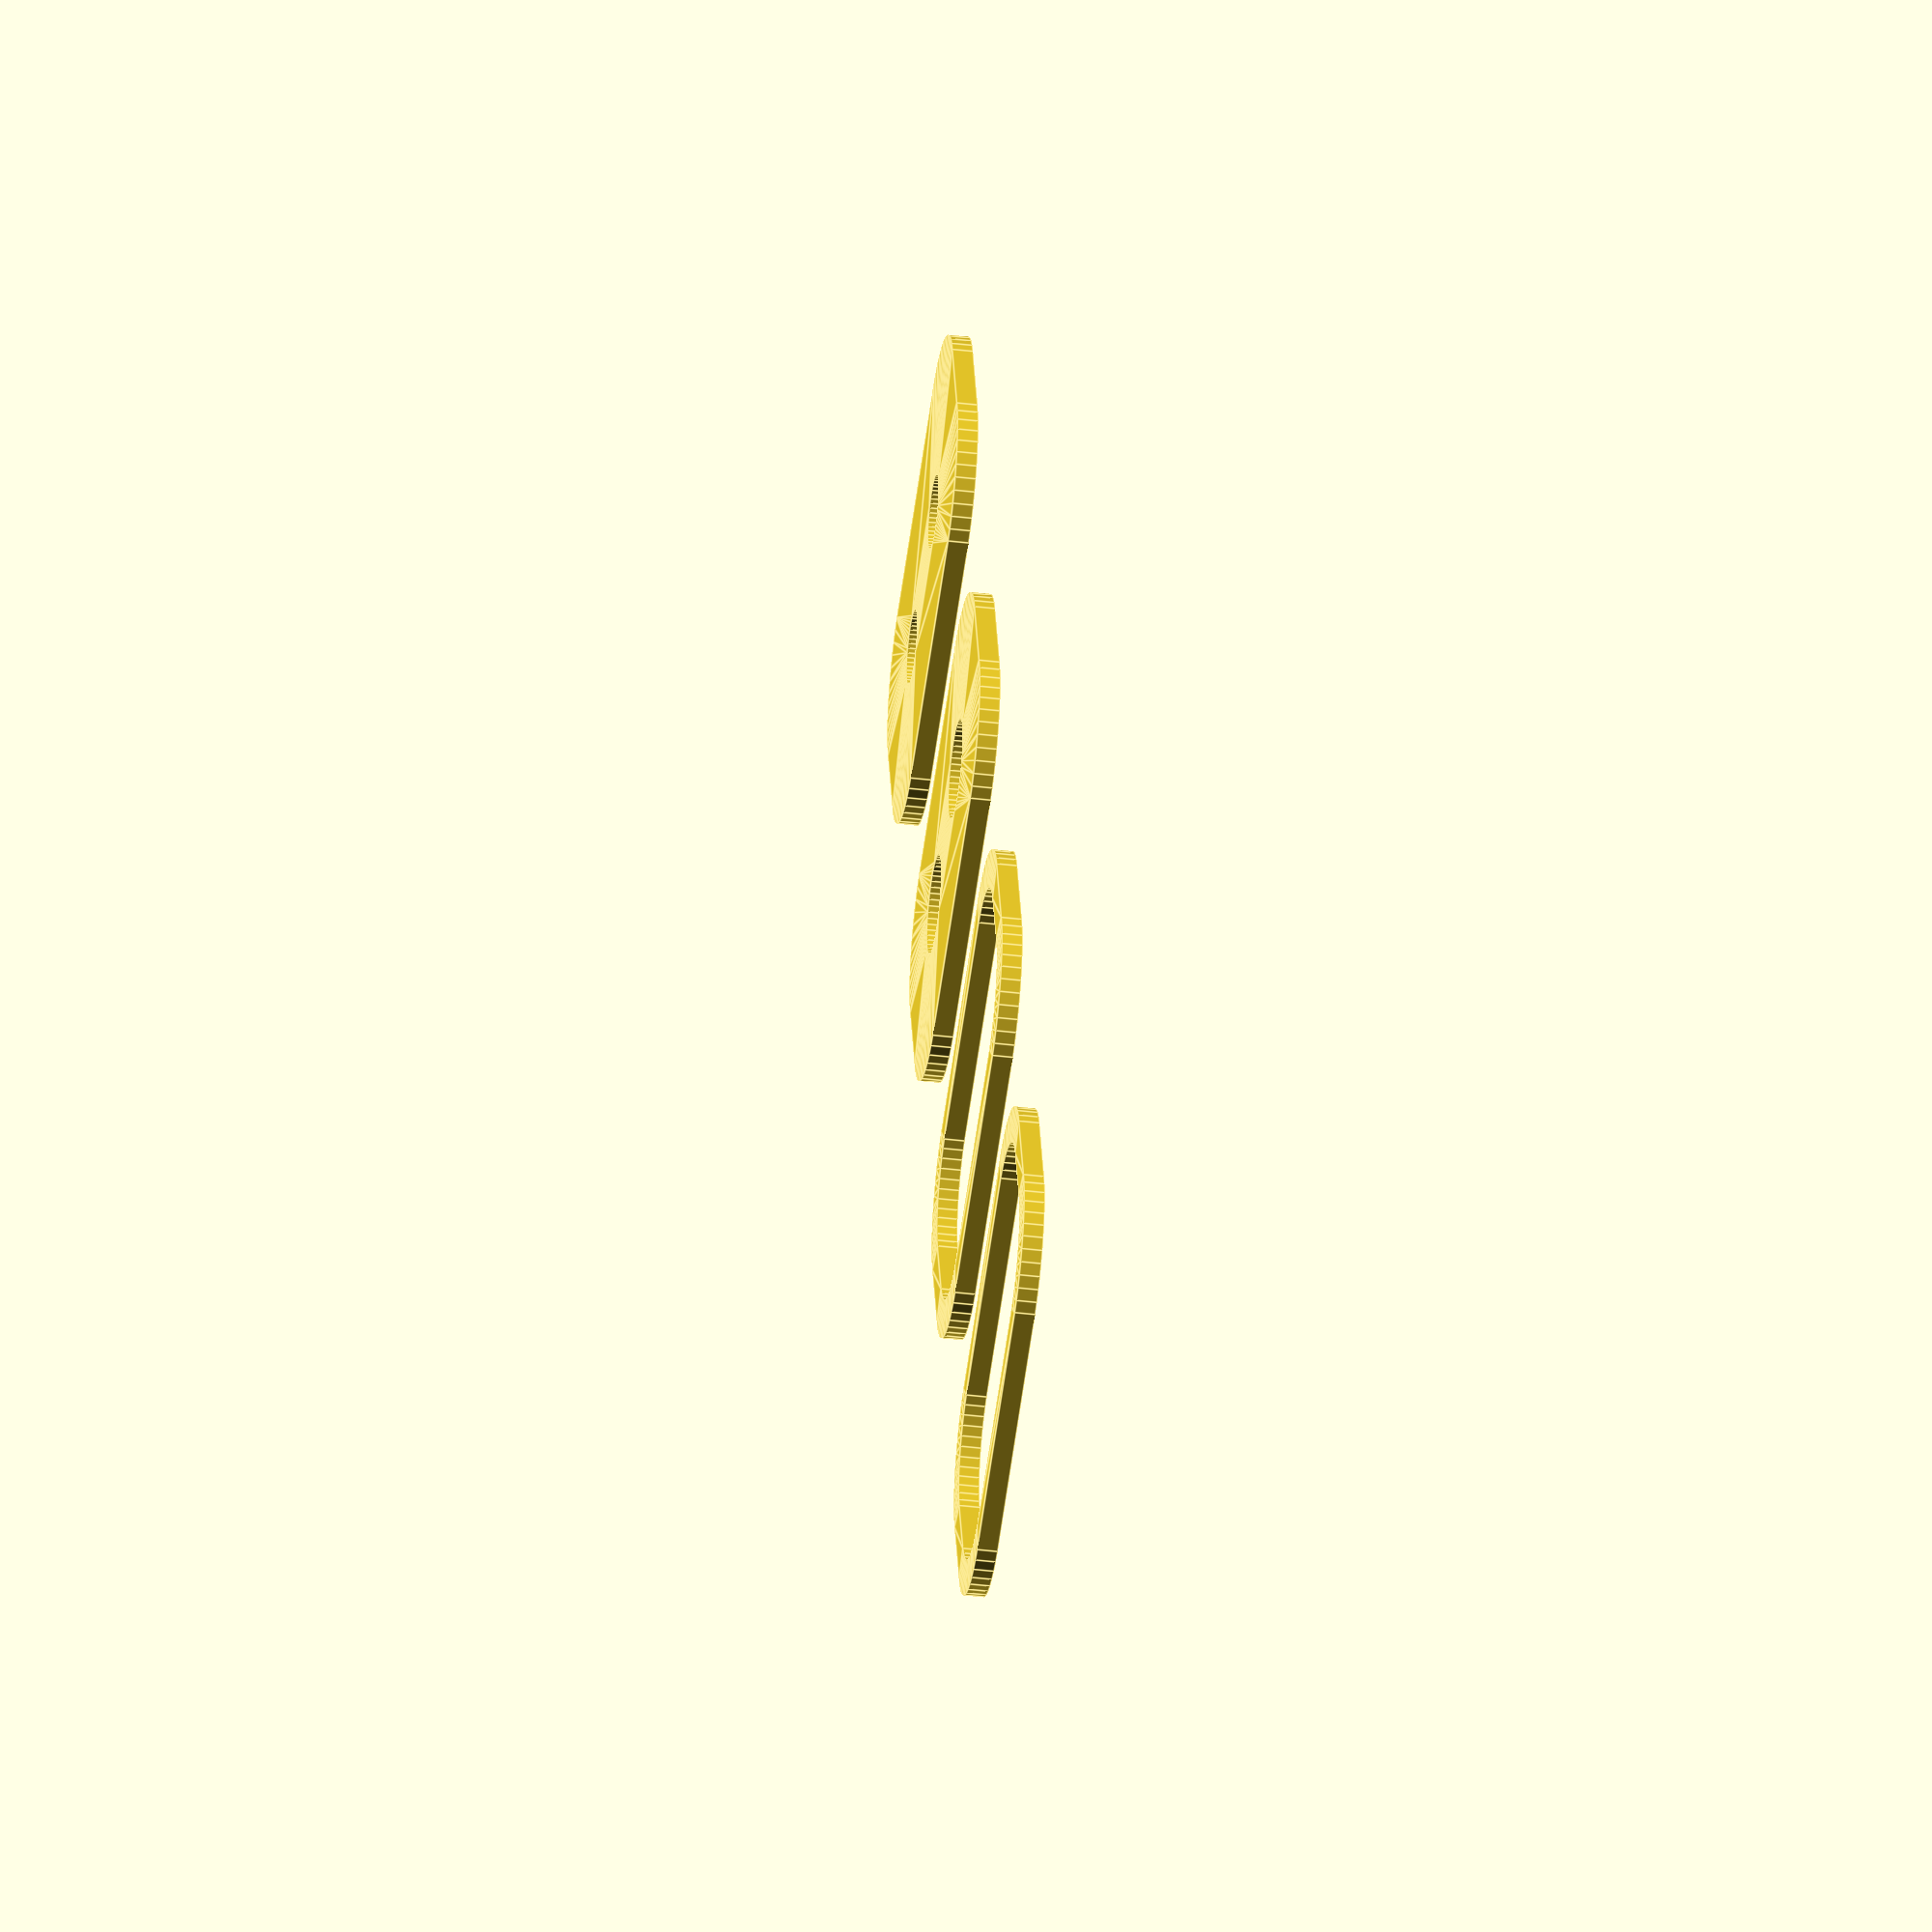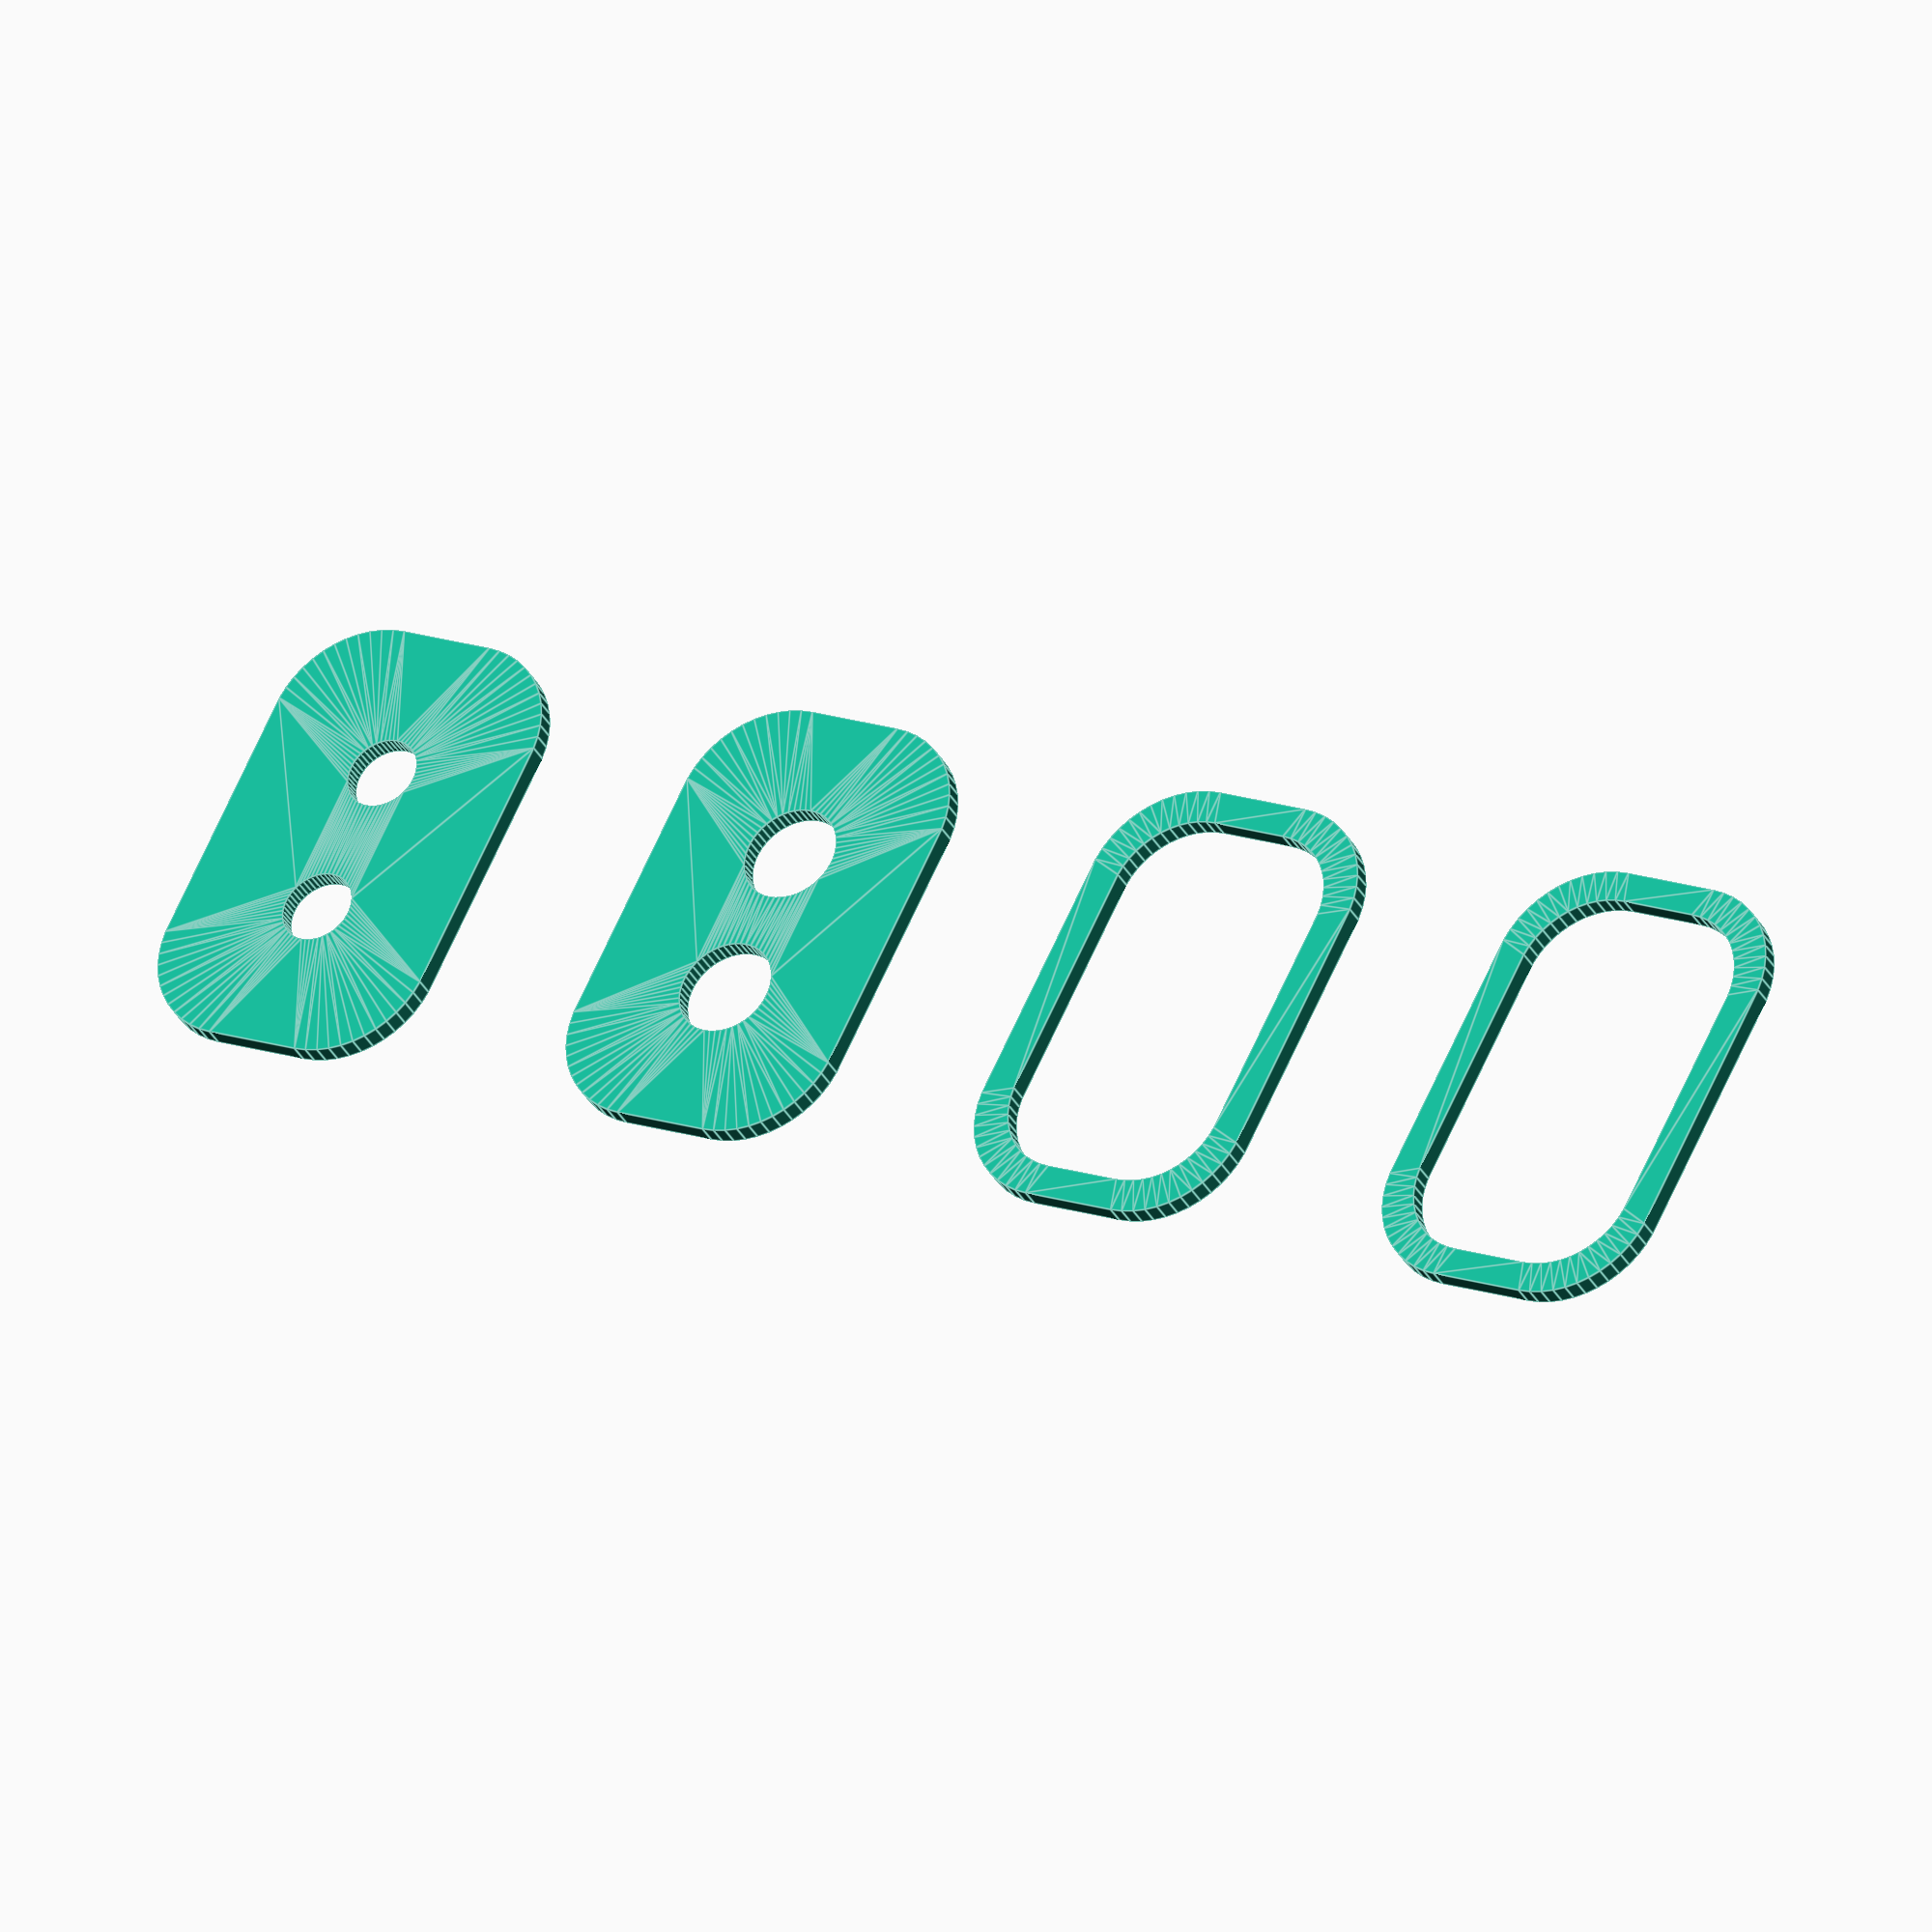
<openscad>
$fn = 50;


union() {
	translate(v = [0, 0, 0]) {
		projection() {
			intersection() {
				translate(v = [-500, -500, -9.0000000000]) {
					cube(size = [1000, 1000, 0.1000000000]);
				}
				difference() {
					union() {
						hull() {
							translate(v = [-6.2500000000, 2.5000000000, 0]) {
								cylinder(h = 21, r = 5);
							}
							translate(v = [6.2500000000, 2.5000000000, 0]) {
								cylinder(h = 21, r = 5);
							}
							translate(v = [-6.2500000000, -2.5000000000, 0]) {
								cylinder(h = 21, r = 5);
							}
							translate(v = [6.2500000000, -2.5000000000, 0]) {
								cylinder(h = 21, r = 5);
							}
						}
					}
					union() {
						translate(v = [-3.7500000000, 0.0000000000, 2]) {
							rotate(a = [0, 0, 0]) {
								difference() {
									union() {
										translate(v = [0, 0, -1.7000000000]) {
											cylinder(h = 1.7000000000, r1 = 1.5000000000, r2 = 2.4000000000);
										}
										cylinder(h = 50, r = 2.4000000000);
										translate(v = [0, 0, -6.0000000000]) {
											cylinder(h = 6, r = 1.5000000000);
										}
										translate(v = [0, 0, -6.0000000000]) {
											cylinder(h = 6, r = 1.8000000000);
										}
										translate(v = [0, 0, -6.0000000000]) {
											cylinder(h = 6, r = 1.5000000000);
										}
									}
									union();
								}
							}
						}
						translate(v = [3.7500000000, 0.0000000000, 2]) {
							rotate(a = [0, 0, 0]) {
								difference() {
									union() {
										translate(v = [0, 0, -1.7000000000]) {
											cylinder(h = 1.7000000000, r1 = 1.5000000000, r2 = 2.4000000000);
										}
										cylinder(h = 50, r = 2.4000000000);
										translate(v = [0, 0, -6.0000000000]) {
											cylinder(h = 6, r = 1.5000000000);
										}
										translate(v = [0, 0, -6.0000000000]) {
											cylinder(h = 6, r = 1.8000000000);
										}
										translate(v = [0, 0, -6.0000000000]) {
											cylinder(h = 6, r = 1.5000000000);
										}
									}
									union();
								}
							}
						}
						translate(v = [-3.7500000000, 0.0000000000, 2]) {
							rotate(a = [0, 0, 0]) {
								difference() {
									union() {
										translate(v = [0, 0, -1.7000000000]) {
											cylinder(h = 1.7000000000, r1 = 1.5000000000, r2 = 2.4000000000);
										}
										cylinder(h = 50, r = 2.4000000000);
										translate(v = [0, 0, -6.0000000000]) {
											cylinder(h = 6, r = 1.5000000000);
										}
										translate(v = [0, 0, -6.0000000000]) {
											cylinder(h = 6, r = 1.8000000000);
										}
										translate(v = [0, 0, -6.0000000000]) {
											cylinder(h = 6, r = 1.5000000000);
										}
									}
									union();
								}
							}
						}
						translate(v = [3.7500000000, 0.0000000000, 2]) {
							rotate(a = [0, 0, 0]) {
								difference() {
									union() {
										translate(v = [0, 0, -1.7000000000]) {
											cylinder(h = 1.7000000000, r1 = 1.5000000000, r2 = 2.4000000000);
										}
										cylinder(h = 50, r = 2.4000000000);
										translate(v = [0, 0, -6.0000000000]) {
											cylinder(h = 6, r = 1.5000000000);
										}
										translate(v = [0, 0, -6.0000000000]) {
											cylinder(h = 6, r = 1.8000000000);
										}
										translate(v = [0, 0, -6.0000000000]) {
											cylinder(h = 6, r = 1.5000000000);
										}
									}
									union();
								}
							}
						}
						translate(v = [0, 0, 3]) {
							hull() {
								union() {
									translate(v = [-5.7500000000, 2.0000000000, 4]) {
										cylinder(h = 33, r = 4);
									}
									translate(v = [-5.7500000000, 2.0000000000, 4]) {
										sphere(r = 4);
									}
									translate(v = [-5.7500000000, 2.0000000000, 37]) {
										sphere(r = 4);
									}
								}
								union() {
									translate(v = [5.7500000000, 2.0000000000, 4]) {
										cylinder(h = 33, r = 4);
									}
									translate(v = [5.7500000000, 2.0000000000, 4]) {
										sphere(r = 4);
									}
									translate(v = [5.7500000000, 2.0000000000, 37]) {
										sphere(r = 4);
									}
								}
								union() {
									translate(v = [-5.7500000000, -2.0000000000, 4]) {
										cylinder(h = 33, r = 4);
									}
									translate(v = [-5.7500000000, -2.0000000000, 4]) {
										sphere(r = 4);
									}
									translate(v = [-5.7500000000, -2.0000000000, 37]) {
										sphere(r = 4);
									}
								}
								union() {
									translate(v = [5.7500000000, -2.0000000000, 4]) {
										cylinder(h = 33, r = 4);
									}
									translate(v = [5.7500000000, -2.0000000000, 4]) {
										sphere(r = 4);
									}
									translate(v = [5.7500000000, -2.0000000000, 37]) {
										sphere(r = 4);
									}
								}
							}
						}
					}
				}
			}
		}
	}
	translate(v = [0, 24, 0]) {
		projection() {
			intersection() {
				translate(v = [-500, -500, -6.0000000000]) {
					cube(size = [1000, 1000, 0.1000000000]);
				}
				difference() {
					union() {
						hull() {
							translate(v = [-6.2500000000, 2.5000000000, 0]) {
								cylinder(h = 21, r = 5);
							}
							translate(v = [6.2500000000, 2.5000000000, 0]) {
								cylinder(h = 21, r = 5);
							}
							translate(v = [-6.2500000000, -2.5000000000, 0]) {
								cylinder(h = 21, r = 5);
							}
							translate(v = [6.2500000000, -2.5000000000, 0]) {
								cylinder(h = 21, r = 5);
							}
						}
					}
					union() {
						translate(v = [-3.7500000000, 0.0000000000, 2]) {
							rotate(a = [0, 0, 0]) {
								difference() {
									union() {
										translate(v = [0, 0, -1.7000000000]) {
											cylinder(h = 1.7000000000, r1 = 1.5000000000, r2 = 2.4000000000);
										}
										cylinder(h = 50, r = 2.4000000000);
										translate(v = [0, 0, -6.0000000000]) {
											cylinder(h = 6, r = 1.5000000000);
										}
										translate(v = [0, 0, -6.0000000000]) {
											cylinder(h = 6, r = 1.8000000000);
										}
										translate(v = [0, 0, -6.0000000000]) {
											cylinder(h = 6, r = 1.5000000000);
										}
									}
									union();
								}
							}
						}
						translate(v = [3.7500000000, 0.0000000000, 2]) {
							rotate(a = [0, 0, 0]) {
								difference() {
									union() {
										translate(v = [0, 0, -1.7000000000]) {
											cylinder(h = 1.7000000000, r1 = 1.5000000000, r2 = 2.4000000000);
										}
										cylinder(h = 50, r = 2.4000000000);
										translate(v = [0, 0, -6.0000000000]) {
											cylinder(h = 6, r = 1.5000000000);
										}
										translate(v = [0, 0, -6.0000000000]) {
											cylinder(h = 6, r = 1.8000000000);
										}
										translate(v = [0, 0, -6.0000000000]) {
											cylinder(h = 6, r = 1.5000000000);
										}
									}
									union();
								}
							}
						}
						translate(v = [-3.7500000000, 0.0000000000, 2]) {
							rotate(a = [0, 0, 0]) {
								difference() {
									union() {
										translate(v = [0, 0, -1.7000000000]) {
											cylinder(h = 1.7000000000, r1 = 1.5000000000, r2 = 2.4000000000);
										}
										cylinder(h = 50, r = 2.4000000000);
										translate(v = [0, 0, -6.0000000000]) {
											cylinder(h = 6, r = 1.5000000000);
										}
										translate(v = [0, 0, -6.0000000000]) {
											cylinder(h = 6, r = 1.8000000000);
										}
										translate(v = [0, 0, -6.0000000000]) {
											cylinder(h = 6, r = 1.5000000000);
										}
									}
									union();
								}
							}
						}
						translate(v = [3.7500000000, 0.0000000000, 2]) {
							rotate(a = [0, 0, 0]) {
								difference() {
									union() {
										translate(v = [0, 0, -1.7000000000]) {
											cylinder(h = 1.7000000000, r1 = 1.5000000000, r2 = 2.4000000000);
										}
										cylinder(h = 50, r = 2.4000000000);
										translate(v = [0, 0, -6.0000000000]) {
											cylinder(h = 6, r = 1.5000000000);
										}
										translate(v = [0, 0, -6.0000000000]) {
											cylinder(h = 6, r = 1.8000000000);
										}
										translate(v = [0, 0, -6.0000000000]) {
											cylinder(h = 6, r = 1.5000000000);
										}
									}
									union();
								}
							}
						}
						translate(v = [0, 0, 3]) {
							hull() {
								union() {
									translate(v = [-5.7500000000, 2.0000000000, 4]) {
										cylinder(h = 33, r = 4);
									}
									translate(v = [-5.7500000000, 2.0000000000, 4]) {
										sphere(r = 4);
									}
									translate(v = [-5.7500000000, 2.0000000000, 37]) {
										sphere(r = 4);
									}
								}
								union() {
									translate(v = [5.7500000000, 2.0000000000, 4]) {
										cylinder(h = 33, r = 4);
									}
									translate(v = [5.7500000000, 2.0000000000, 4]) {
										sphere(r = 4);
									}
									translate(v = [5.7500000000, 2.0000000000, 37]) {
										sphere(r = 4);
									}
								}
								union() {
									translate(v = [-5.7500000000, -2.0000000000, 4]) {
										cylinder(h = 33, r = 4);
									}
									translate(v = [-5.7500000000, -2.0000000000, 4]) {
										sphere(r = 4);
									}
									translate(v = [-5.7500000000, -2.0000000000, 37]) {
										sphere(r = 4);
									}
								}
								union() {
									translate(v = [5.7500000000, -2.0000000000, 4]) {
										cylinder(h = 33, r = 4);
									}
									translate(v = [5.7500000000, -2.0000000000, 4]) {
										sphere(r = 4);
									}
									translate(v = [5.7500000000, -2.0000000000, 37]) {
										sphere(r = 4);
									}
								}
							}
						}
					}
				}
			}
		}
	}
	translate(v = [0, 48, 0]) {
		projection() {
			intersection() {
				translate(v = [-500, -500, -3.0000000000]) {
					cube(size = [1000, 1000, 0.1000000000]);
				}
				difference() {
					union() {
						hull() {
							translate(v = [-6.2500000000, 2.5000000000, 0]) {
								cylinder(h = 21, r = 5);
							}
							translate(v = [6.2500000000, 2.5000000000, 0]) {
								cylinder(h = 21, r = 5);
							}
							translate(v = [-6.2500000000, -2.5000000000, 0]) {
								cylinder(h = 21, r = 5);
							}
							translate(v = [6.2500000000, -2.5000000000, 0]) {
								cylinder(h = 21, r = 5);
							}
						}
					}
					union() {
						translate(v = [-3.7500000000, 0.0000000000, 2]) {
							rotate(a = [0, 0, 0]) {
								difference() {
									union() {
										translate(v = [0, 0, -1.7000000000]) {
											cylinder(h = 1.7000000000, r1 = 1.5000000000, r2 = 2.4000000000);
										}
										cylinder(h = 50, r = 2.4000000000);
										translate(v = [0, 0, -6.0000000000]) {
											cylinder(h = 6, r = 1.5000000000);
										}
										translate(v = [0, 0, -6.0000000000]) {
											cylinder(h = 6, r = 1.8000000000);
										}
										translate(v = [0, 0, -6.0000000000]) {
											cylinder(h = 6, r = 1.5000000000);
										}
									}
									union();
								}
							}
						}
						translate(v = [3.7500000000, 0.0000000000, 2]) {
							rotate(a = [0, 0, 0]) {
								difference() {
									union() {
										translate(v = [0, 0, -1.7000000000]) {
											cylinder(h = 1.7000000000, r1 = 1.5000000000, r2 = 2.4000000000);
										}
										cylinder(h = 50, r = 2.4000000000);
										translate(v = [0, 0, -6.0000000000]) {
											cylinder(h = 6, r = 1.5000000000);
										}
										translate(v = [0, 0, -6.0000000000]) {
											cylinder(h = 6, r = 1.8000000000);
										}
										translate(v = [0, 0, -6.0000000000]) {
											cylinder(h = 6, r = 1.5000000000);
										}
									}
									union();
								}
							}
						}
						translate(v = [-3.7500000000, 0.0000000000, 2]) {
							rotate(a = [0, 0, 0]) {
								difference() {
									union() {
										translate(v = [0, 0, -1.7000000000]) {
											cylinder(h = 1.7000000000, r1 = 1.5000000000, r2 = 2.4000000000);
										}
										cylinder(h = 50, r = 2.4000000000);
										translate(v = [0, 0, -6.0000000000]) {
											cylinder(h = 6, r = 1.5000000000);
										}
										translate(v = [0, 0, -6.0000000000]) {
											cylinder(h = 6, r = 1.8000000000);
										}
										translate(v = [0, 0, -6.0000000000]) {
											cylinder(h = 6, r = 1.5000000000);
										}
									}
									union();
								}
							}
						}
						translate(v = [3.7500000000, 0.0000000000, 2]) {
							rotate(a = [0, 0, 0]) {
								difference() {
									union() {
										translate(v = [0, 0, -1.7000000000]) {
											cylinder(h = 1.7000000000, r1 = 1.5000000000, r2 = 2.4000000000);
										}
										cylinder(h = 50, r = 2.4000000000);
										translate(v = [0, 0, -6.0000000000]) {
											cylinder(h = 6, r = 1.5000000000);
										}
										translate(v = [0, 0, -6.0000000000]) {
											cylinder(h = 6, r = 1.8000000000);
										}
										translate(v = [0, 0, -6.0000000000]) {
											cylinder(h = 6, r = 1.5000000000);
										}
									}
									union();
								}
							}
						}
						translate(v = [0, 0, 3]) {
							hull() {
								union() {
									translate(v = [-5.7500000000, 2.0000000000, 4]) {
										cylinder(h = 33, r = 4);
									}
									translate(v = [-5.7500000000, 2.0000000000, 4]) {
										sphere(r = 4);
									}
									translate(v = [-5.7500000000, 2.0000000000, 37]) {
										sphere(r = 4);
									}
								}
								union() {
									translate(v = [5.7500000000, 2.0000000000, 4]) {
										cylinder(h = 33, r = 4);
									}
									translate(v = [5.7500000000, 2.0000000000, 4]) {
										sphere(r = 4);
									}
									translate(v = [5.7500000000, 2.0000000000, 37]) {
										sphere(r = 4);
									}
								}
								union() {
									translate(v = [-5.7500000000, -2.0000000000, 4]) {
										cylinder(h = 33, r = 4);
									}
									translate(v = [-5.7500000000, -2.0000000000, 4]) {
										sphere(r = 4);
									}
									translate(v = [-5.7500000000, -2.0000000000, 37]) {
										sphere(r = 4);
									}
								}
								union() {
									translate(v = [5.7500000000, -2.0000000000, 4]) {
										cylinder(h = 33, r = 4);
									}
									translate(v = [5.7500000000, -2.0000000000, 4]) {
										sphere(r = 4);
									}
									translate(v = [5.7500000000, -2.0000000000, 37]) {
										sphere(r = 4);
									}
								}
							}
						}
					}
				}
			}
		}
	}
	translate(v = [0, 72, 0]) {
		projection() {
			intersection() {
				translate(v = [-500, -500, 0.0000000000]) {
					cube(size = [1000, 1000, 0.1000000000]);
				}
				difference() {
					union() {
						hull() {
							translate(v = [-6.2500000000, 2.5000000000, 0]) {
								cylinder(h = 21, r = 5);
							}
							translate(v = [6.2500000000, 2.5000000000, 0]) {
								cylinder(h = 21, r = 5);
							}
							translate(v = [-6.2500000000, -2.5000000000, 0]) {
								cylinder(h = 21, r = 5);
							}
							translate(v = [6.2500000000, -2.5000000000, 0]) {
								cylinder(h = 21, r = 5);
							}
						}
					}
					union() {
						translate(v = [-3.7500000000, 0.0000000000, 2]) {
							rotate(a = [0, 0, 0]) {
								difference() {
									union() {
										translate(v = [0, 0, -1.7000000000]) {
											cylinder(h = 1.7000000000, r1 = 1.5000000000, r2 = 2.4000000000);
										}
										cylinder(h = 50, r = 2.4000000000);
										translate(v = [0, 0, -6.0000000000]) {
											cylinder(h = 6, r = 1.5000000000);
										}
										translate(v = [0, 0, -6.0000000000]) {
											cylinder(h = 6, r = 1.8000000000);
										}
										translate(v = [0, 0, -6.0000000000]) {
											cylinder(h = 6, r = 1.5000000000);
										}
									}
									union();
								}
							}
						}
						translate(v = [3.7500000000, 0.0000000000, 2]) {
							rotate(a = [0, 0, 0]) {
								difference() {
									union() {
										translate(v = [0, 0, -1.7000000000]) {
											cylinder(h = 1.7000000000, r1 = 1.5000000000, r2 = 2.4000000000);
										}
										cylinder(h = 50, r = 2.4000000000);
										translate(v = [0, 0, -6.0000000000]) {
											cylinder(h = 6, r = 1.5000000000);
										}
										translate(v = [0, 0, -6.0000000000]) {
											cylinder(h = 6, r = 1.8000000000);
										}
										translate(v = [0, 0, -6.0000000000]) {
											cylinder(h = 6, r = 1.5000000000);
										}
									}
									union();
								}
							}
						}
						translate(v = [-3.7500000000, 0.0000000000, 2]) {
							rotate(a = [0, 0, 0]) {
								difference() {
									union() {
										translate(v = [0, 0, -1.7000000000]) {
											cylinder(h = 1.7000000000, r1 = 1.5000000000, r2 = 2.4000000000);
										}
										cylinder(h = 50, r = 2.4000000000);
										translate(v = [0, 0, -6.0000000000]) {
											cylinder(h = 6, r = 1.5000000000);
										}
										translate(v = [0, 0, -6.0000000000]) {
											cylinder(h = 6, r = 1.8000000000);
										}
										translate(v = [0, 0, -6.0000000000]) {
											cylinder(h = 6, r = 1.5000000000);
										}
									}
									union();
								}
							}
						}
						translate(v = [3.7500000000, 0.0000000000, 2]) {
							rotate(a = [0, 0, 0]) {
								difference() {
									union() {
										translate(v = [0, 0, -1.7000000000]) {
											cylinder(h = 1.7000000000, r1 = 1.5000000000, r2 = 2.4000000000);
										}
										cylinder(h = 50, r = 2.4000000000);
										translate(v = [0, 0, -6.0000000000]) {
											cylinder(h = 6, r = 1.5000000000);
										}
										translate(v = [0, 0, -6.0000000000]) {
											cylinder(h = 6, r = 1.8000000000);
										}
										translate(v = [0, 0, -6.0000000000]) {
											cylinder(h = 6, r = 1.5000000000);
										}
									}
									union();
								}
							}
						}
						translate(v = [0, 0, 3]) {
							hull() {
								union() {
									translate(v = [-5.7500000000, 2.0000000000, 4]) {
										cylinder(h = 33, r = 4);
									}
									translate(v = [-5.7500000000, 2.0000000000, 4]) {
										sphere(r = 4);
									}
									translate(v = [-5.7500000000, 2.0000000000, 37]) {
										sphere(r = 4);
									}
								}
								union() {
									translate(v = [5.7500000000, 2.0000000000, 4]) {
										cylinder(h = 33, r = 4);
									}
									translate(v = [5.7500000000, 2.0000000000, 4]) {
										sphere(r = 4);
									}
									translate(v = [5.7500000000, 2.0000000000, 37]) {
										sphere(r = 4);
									}
								}
								union() {
									translate(v = [-5.7500000000, -2.0000000000, 4]) {
										cylinder(h = 33, r = 4);
									}
									translate(v = [-5.7500000000, -2.0000000000, 4]) {
										sphere(r = 4);
									}
									translate(v = [-5.7500000000, -2.0000000000, 37]) {
										sphere(r = 4);
									}
								}
								union() {
									translate(v = [5.7500000000, -2.0000000000, 4]) {
										cylinder(h = 33, r = 4);
									}
									translate(v = [5.7500000000, -2.0000000000, 4]) {
										sphere(r = 4);
									}
									translate(v = [5.7500000000, -2.0000000000, 37]) {
										sphere(r = 4);
									}
								}
							}
						}
					}
				}
			}
		}
	}
	translate(v = [0, 96, 0]) {
		projection() {
			intersection() {
				translate(v = [-500, -500, 3.0000000000]) {
					cube(size = [1000, 1000, 0.1000000000]);
				}
				difference() {
					union() {
						hull() {
							translate(v = [-6.2500000000, 2.5000000000, 0]) {
								cylinder(h = 21, r = 5);
							}
							translate(v = [6.2500000000, 2.5000000000, 0]) {
								cylinder(h = 21, r = 5);
							}
							translate(v = [-6.2500000000, -2.5000000000, 0]) {
								cylinder(h = 21, r = 5);
							}
							translate(v = [6.2500000000, -2.5000000000, 0]) {
								cylinder(h = 21, r = 5);
							}
						}
					}
					union() {
						translate(v = [-3.7500000000, 0.0000000000, 2]) {
							rotate(a = [0, 0, 0]) {
								difference() {
									union() {
										translate(v = [0, 0, -1.7000000000]) {
											cylinder(h = 1.7000000000, r1 = 1.5000000000, r2 = 2.4000000000);
										}
										cylinder(h = 50, r = 2.4000000000);
										translate(v = [0, 0, -6.0000000000]) {
											cylinder(h = 6, r = 1.5000000000);
										}
										translate(v = [0, 0, -6.0000000000]) {
											cylinder(h = 6, r = 1.8000000000);
										}
										translate(v = [0, 0, -6.0000000000]) {
											cylinder(h = 6, r = 1.5000000000);
										}
									}
									union();
								}
							}
						}
						translate(v = [3.7500000000, 0.0000000000, 2]) {
							rotate(a = [0, 0, 0]) {
								difference() {
									union() {
										translate(v = [0, 0, -1.7000000000]) {
											cylinder(h = 1.7000000000, r1 = 1.5000000000, r2 = 2.4000000000);
										}
										cylinder(h = 50, r = 2.4000000000);
										translate(v = [0, 0, -6.0000000000]) {
											cylinder(h = 6, r = 1.5000000000);
										}
										translate(v = [0, 0, -6.0000000000]) {
											cylinder(h = 6, r = 1.8000000000);
										}
										translate(v = [0, 0, -6.0000000000]) {
											cylinder(h = 6, r = 1.5000000000);
										}
									}
									union();
								}
							}
						}
						translate(v = [-3.7500000000, 0.0000000000, 2]) {
							rotate(a = [0, 0, 0]) {
								difference() {
									union() {
										translate(v = [0, 0, -1.7000000000]) {
											cylinder(h = 1.7000000000, r1 = 1.5000000000, r2 = 2.4000000000);
										}
										cylinder(h = 50, r = 2.4000000000);
										translate(v = [0, 0, -6.0000000000]) {
											cylinder(h = 6, r = 1.5000000000);
										}
										translate(v = [0, 0, -6.0000000000]) {
											cylinder(h = 6, r = 1.8000000000);
										}
										translate(v = [0, 0, -6.0000000000]) {
											cylinder(h = 6, r = 1.5000000000);
										}
									}
									union();
								}
							}
						}
						translate(v = [3.7500000000, 0.0000000000, 2]) {
							rotate(a = [0, 0, 0]) {
								difference() {
									union() {
										translate(v = [0, 0, -1.7000000000]) {
											cylinder(h = 1.7000000000, r1 = 1.5000000000, r2 = 2.4000000000);
										}
										cylinder(h = 50, r = 2.4000000000);
										translate(v = [0, 0, -6.0000000000]) {
											cylinder(h = 6, r = 1.5000000000);
										}
										translate(v = [0, 0, -6.0000000000]) {
											cylinder(h = 6, r = 1.8000000000);
										}
										translate(v = [0, 0, -6.0000000000]) {
											cylinder(h = 6, r = 1.5000000000);
										}
									}
									union();
								}
							}
						}
						translate(v = [0, 0, 3]) {
							hull() {
								union() {
									translate(v = [-5.7500000000, 2.0000000000, 4]) {
										cylinder(h = 33, r = 4);
									}
									translate(v = [-5.7500000000, 2.0000000000, 4]) {
										sphere(r = 4);
									}
									translate(v = [-5.7500000000, 2.0000000000, 37]) {
										sphere(r = 4);
									}
								}
								union() {
									translate(v = [5.7500000000, 2.0000000000, 4]) {
										cylinder(h = 33, r = 4);
									}
									translate(v = [5.7500000000, 2.0000000000, 4]) {
										sphere(r = 4);
									}
									translate(v = [5.7500000000, 2.0000000000, 37]) {
										sphere(r = 4);
									}
								}
								union() {
									translate(v = [-5.7500000000, -2.0000000000, 4]) {
										cylinder(h = 33, r = 4);
									}
									translate(v = [-5.7500000000, -2.0000000000, 4]) {
										sphere(r = 4);
									}
									translate(v = [-5.7500000000, -2.0000000000, 37]) {
										sphere(r = 4);
									}
								}
								union() {
									translate(v = [5.7500000000, -2.0000000000, 4]) {
										cylinder(h = 33, r = 4);
									}
									translate(v = [5.7500000000, -2.0000000000, 4]) {
										sphere(r = 4);
									}
									translate(v = [5.7500000000, -2.0000000000, 37]) {
										sphere(r = 4);
									}
								}
							}
						}
					}
				}
			}
		}
	}
	translate(v = [0, 120, 0]) {
		projection() {
			intersection() {
				translate(v = [-500, -500, 6.0000000000]) {
					cube(size = [1000, 1000, 0.1000000000]);
				}
				difference() {
					union() {
						hull() {
							translate(v = [-6.2500000000, 2.5000000000, 0]) {
								cylinder(h = 21, r = 5);
							}
							translate(v = [6.2500000000, 2.5000000000, 0]) {
								cylinder(h = 21, r = 5);
							}
							translate(v = [-6.2500000000, -2.5000000000, 0]) {
								cylinder(h = 21, r = 5);
							}
							translate(v = [6.2500000000, -2.5000000000, 0]) {
								cylinder(h = 21, r = 5);
							}
						}
					}
					union() {
						translate(v = [-3.7500000000, 0.0000000000, 2]) {
							rotate(a = [0, 0, 0]) {
								difference() {
									union() {
										translate(v = [0, 0, -1.7000000000]) {
											cylinder(h = 1.7000000000, r1 = 1.5000000000, r2 = 2.4000000000);
										}
										cylinder(h = 50, r = 2.4000000000);
										translate(v = [0, 0, -6.0000000000]) {
											cylinder(h = 6, r = 1.5000000000);
										}
										translate(v = [0, 0, -6.0000000000]) {
											cylinder(h = 6, r = 1.8000000000);
										}
										translate(v = [0, 0, -6.0000000000]) {
											cylinder(h = 6, r = 1.5000000000);
										}
									}
									union();
								}
							}
						}
						translate(v = [3.7500000000, 0.0000000000, 2]) {
							rotate(a = [0, 0, 0]) {
								difference() {
									union() {
										translate(v = [0, 0, -1.7000000000]) {
											cylinder(h = 1.7000000000, r1 = 1.5000000000, r2 = 2.4000000000);
										}
										cylinder(h = 50, r = 2.4000000000);
										translate(v = [0, 0, -6.0000000000]) {
											cylinder(h = 6, r = 1.5000000000);
										}
										translate(v = [0, 0, -6.0000000000]) {
											cylinder(h = 6, r = 1.8000000000);
										}
										translate(v = [0, 0, -6.0000000000]) {
											cylinder(h = 6, r = 1.5000000000);
										}
									}
									union();
								}
							}
						}
						translate(v = [-3.7500000000, 0.0000000000, 2]) {
							rotate(a = [0, 0, 0]) {
								difference() {
									union() {
										translate(v = [0, 0, -1.7000000000]) {
											cylinder(h = 1.7000000000, r1 = 1.5000000000, r2 = 2.4000000000);
										}
										cylinder(h = 50, r = 2.4000000000);
										translate(v = [0, 0, -6.0000000000]) {
											cylinder(h = 6, r = 1.5000000000);
										}
										translate(v = [0, 0, -6.0000000000]) {
											cylinder(h = 6, r = 1.8000000000);
										}
										translate(v = [0, 0, -6.0000000000]) {
											cylinder(h = 6, r = 1.5000000000);
										}
									}
									union();
								}
							}
						}
						translate(v = [3.7500000000, 0.0000000000, 2]) {
							rotate(a = [0, 0, 0]) {
								difference() {
									union() {
										translate(v = [0, 0, -1.7000000000]) {
											cylinder(h = 1.7000000000, r1 = 1.5000000000, r2 = 2.4000000000);
										}
										cylinder(h = 50, r = 2.4000000000);
										translate(v = [0, 0, -6.0000000000]) {
											cylinder(h = 6, r = 1.5000000000);
										}
										translate(v = [0, 0, -6.0000000000]) {
											cylinder(h = 6, r = 1.8000000000);
										}
										translate(v = [0, 0, -6.0000000000]) {
											cylinder(h = 6, r = 1.5000000000);
										}
									}
									union();
								}
							}
						}
						translate(v = [0, 0, 3]) {
							hull() {
								union() {
									translate(v = [-5.7500000000, 2.0000000000, 4]) {
										cylinder(h = 33, r = 4);
									}
									translate(v = [-5.7500000000, 2.0000000000, 4]) {
										sphere(r = 4);
									}
									translate(v = [-5.7500000000, 2.0000000000, 37]) {
										sphere(r = 4);
									}
								}
								union() {
									translate(v = [5.7500000000, 2.0000000000, 4]) {
										cylinder(h = 33, r = 4);
									}
									translate(v = [5.7500000000, 2.0000000000, 4]) {
										sphere(r = 4);
									}
									translate(v = [5.7500000000, 2.0000000000, 37]) {
										sphere(r = 4);
									}
								}
								union() {
									translate(v = [-5.7500000000, -2.0000000000, 4]) {
										cylinder(h = 33, r = 4);
									}
									translate(v = [-5.7500000000, -2.0000000000, 4]) {
										sphere(r = 4);
									}
									translate(v = [-5.7500000000, -2.0000000000, 37]) {
										sphere(r = 4);
									}
								}
								union() {
									translate(v = [5.7500000000, -2.0000000000, 4]) {
										cylinder(h = 33, r = 4);
									}
									translate(v = [5.7500000000, -2.0000000000, 4]) {
										sphere(r = 4);
									}
									translate(v = [5.7500000000, -2.0000000000, 37]) {
										sphere(r = 4);
									}
								}
							}
						}
					}
				}
			}
		}
	}
	translate(v = [0, 144, 0]) {
		projection() {
			intersection() {
				translate(v = [-500, -500, 9.0000000000]) {
					cube(size = [1000, 1000, 0.1000000000]);
				}
				difference() {
					union() {
						hull() {
							translate(v = [-6.2500000000, 2.5000000000, 0]) {
								cylinder(h = 21, r = 5);
							}
							translate(v = [6.2500000000, 2.5000000000, 0]) {
								cylinder(h = 21, r = 5);
							}
							translate(v = [-6.2500000000, -2.5000000000, 0]) {
								cylinder(h = 21, r = 5);
							}
							translate(v = [6.2500000000, -2.5000000000, 0]) {
								cylinder(h = 21, r = 5);
							}
						}
					}
					union() {
						translate(v = [-3.7500000000, 0.0000000000, 2]) {
							rotate(a = [0, 0, 0]) {
								difference() {
									union() {
										translate(v = [0, 0, -1.7000000000]) {
											cylinder(h = 1.7000000000, r1 = 1.5000000000, r2 = 2.4000000000);
										}
										cylinder(h = 50, r = 2.4000000000);
										translate(v = [0, 0, -6.0000000000]) {
											cylinder(h = 6, r = 1.5000000000);
										}
										translate(v = [0, 0, -6.0000000000]) {
											cylinder(h = 6, r = 1.8000000000);
										}
										translate(v = [0, 0, -6.0000000000]) {
											cylinder(h = 6, r = 1.5000000000);
										}
									}
									union();
								}
							}
						}
						translate(v = [3.7500000000, 0.0000000000, 2]) {
							rotate(a = [0, 0, 0]) {
								difference() {
									union() {
										translate(v = [0, 0, -1.7000000000]) {
											cylinder(h = 1.7000000000, r1 = 1.5000000000, r2 = 2.4000000000);
										}
										cylinder(h = 50, r = 2.4000000000);
										translate(v = [0, 0, -6.0000000000]) {
											cylinder(h = 6, r = 1.5000000000);
										}
										translate(v = [0, 0, -6.0000000000]) {
											cylinder(h = 6, r = 1.8000000000);
										}
										translate(v = [0, 0, -6.0000000000]) {
											cylinder(h = 6, r = 1.5000000000);
										}
									}
									union();
								}
							}
						}
						translate(v = [-3.7500000000, 0.0000000000, 2]) {
							rotate(a = [0, 0, 0]) {
								difference() {
									union() {
										translate(v = [0, 0, -1.7000000000]) {
											cylinder(h = 1.7000000000, r1 = 1.5000000000, r2 = 2.4000000000);
										}
										cylinder(h = 50, r = 2.4000000000);
										translate(v = [0, 0, -6.0000000000]) {
											cylinder(h = 6, r = 1.5000000000);
										}
										translate(v = [0, 0, -6.0000000000]) {
											cylinder(h = 6, r = 1.8000000000);
										}
										translate(v = [0, 0, -6.0000000000]) {
											cylinder(h = 6, r = 1.5000000000);
										}
									}
									union();
								}
							}
						}
						translate(v = [3.7500000000, 0.0000000000, 2]) {
							rotate(a = [0, 0, 0]) {
								difference() {
									union() {
										translate(v = [0, 0, -1.7000000000]) {
											cylinder(h = 1.7000000000, r1 = 1.5000000000, r2 = 2.4000000000);
										}
										cylinder(h = 50, r = 2.4000000000);
										translate(v = [0, 0, -6.0000000000]) {
											cylinder(h = 6, r = 1.5000000000);
										}
										translate(v = [0, 0, -6.0000000000]) {
											cylinder(h = 6, r = 1.8000000000);
										}
										translate(v = [0, 0, -6.0000000000]) {
											cylinder(h = 6, r = 1.5000000000);
										}
									}
									union();
								}
							}
						}
						translate(v = [0, 0, 3]) {
							hull() {
								union() {
									translate(v = [-5.7500000000, 2.0000000000, 4]) {
										cylinder(h = 33, r = 4);
									}
									translate(v = [-5.7500000000, 2.0000000000, 4]) {
										sphere(r = 4);
									}
									translate(v = [-5.7500000000, 2.0000000000, 37]) {
										sphere(r = 4);
									}
								}
								union() {
									translate(v = [5.7500000000, 2.0000000000, 4]) {
										cylinder(h = 33, r = 4);
									}
									translate(v = [5.7500000000, 2.0000000000, 4]) {
										sphere(r = 4);
									}
									translate(v = [5.7500000000, 2.0000000000, 37]) {
										sphere(r = 4);
									}
								}
								union() {
									translate(v = [-5.7500000000, -2.0000000000, 4]) {
										cylinder(h = 33, r = 4);
									}
									translate(v = [-5.7500000000, -2.0000000000, 4]) {
										sphere(r = 4);
									}
									translate(v = [-5.7500000000, -2.0000000000, 37]) {
										sphere(r = 4);
									}
								}
								union() {
									translate(v = [5.7500000000, -2.0000000000, 4]) {
										cylinder(h = 33, r = 4);
									}
									translate(v = [5.7500000000, -2.0000000000, 4]) {
										sphere(r = 4);
									}
									translate(v = [5.7500000000, -2.0000000000, 37]) {
										sphere(r = 4);
									}
								}
							}
						}
					}
				}
			}
		}
	}
}
</openscad>
<views>
elev=41.7 azim=162.1 roll=81.8 proj=o view=edges
elev=34.5 azim=117.0 roll=25.2 proj=o view=edges
</views>
